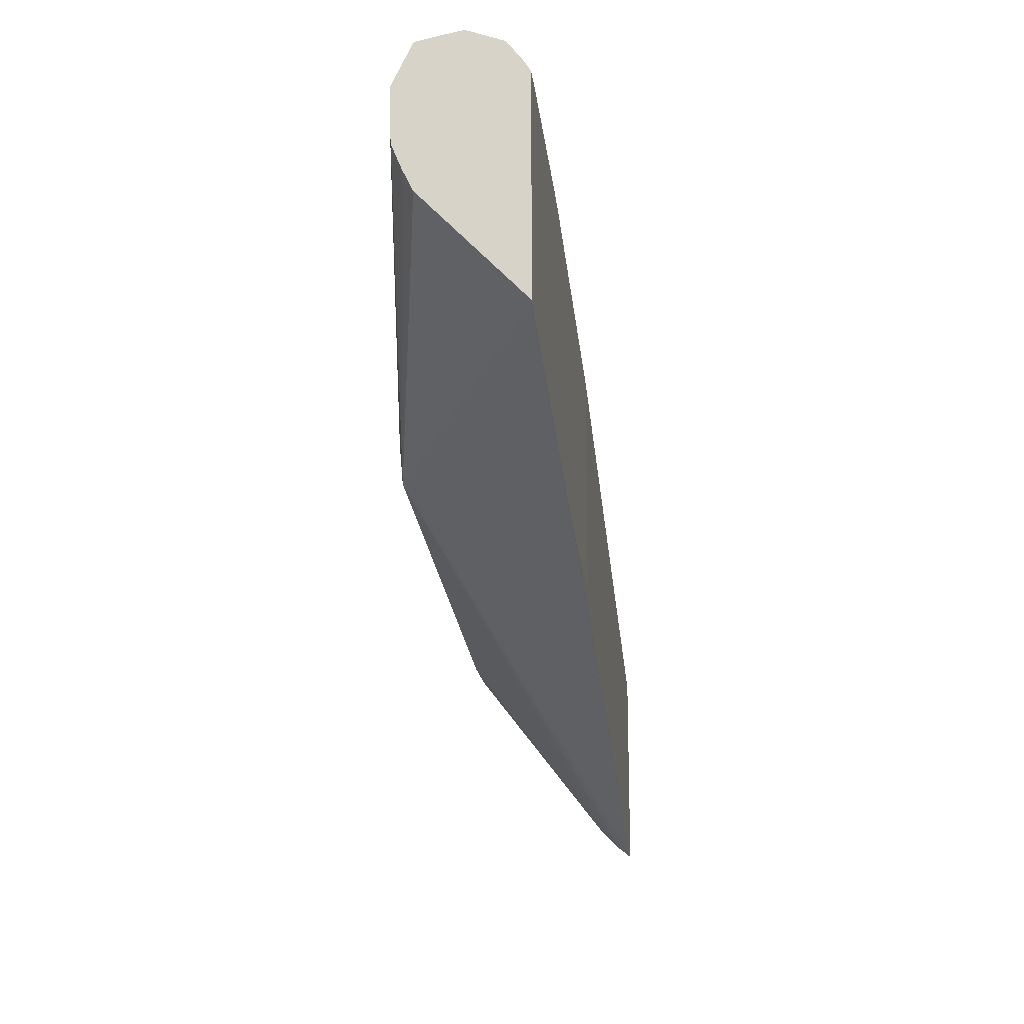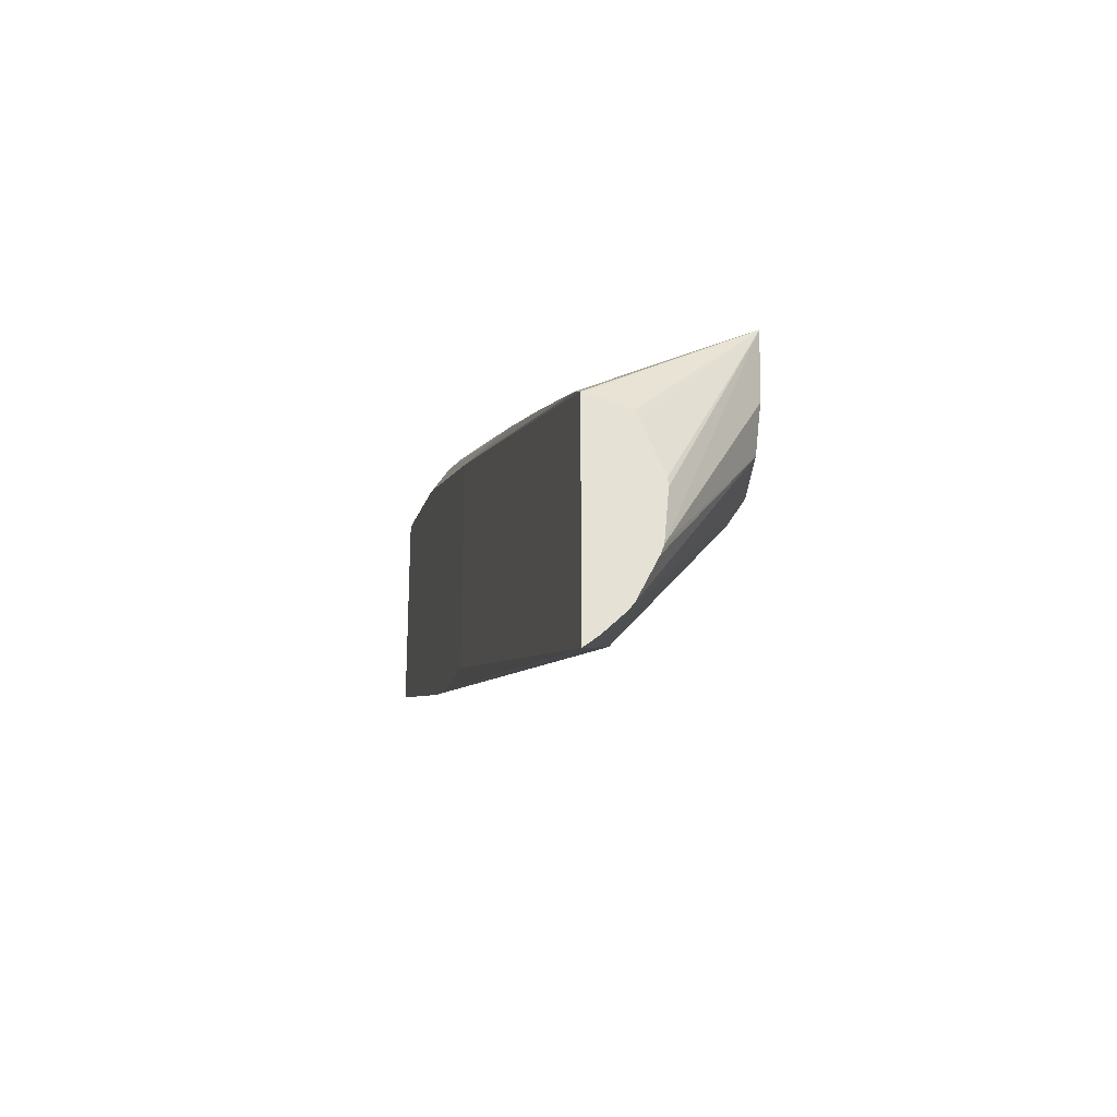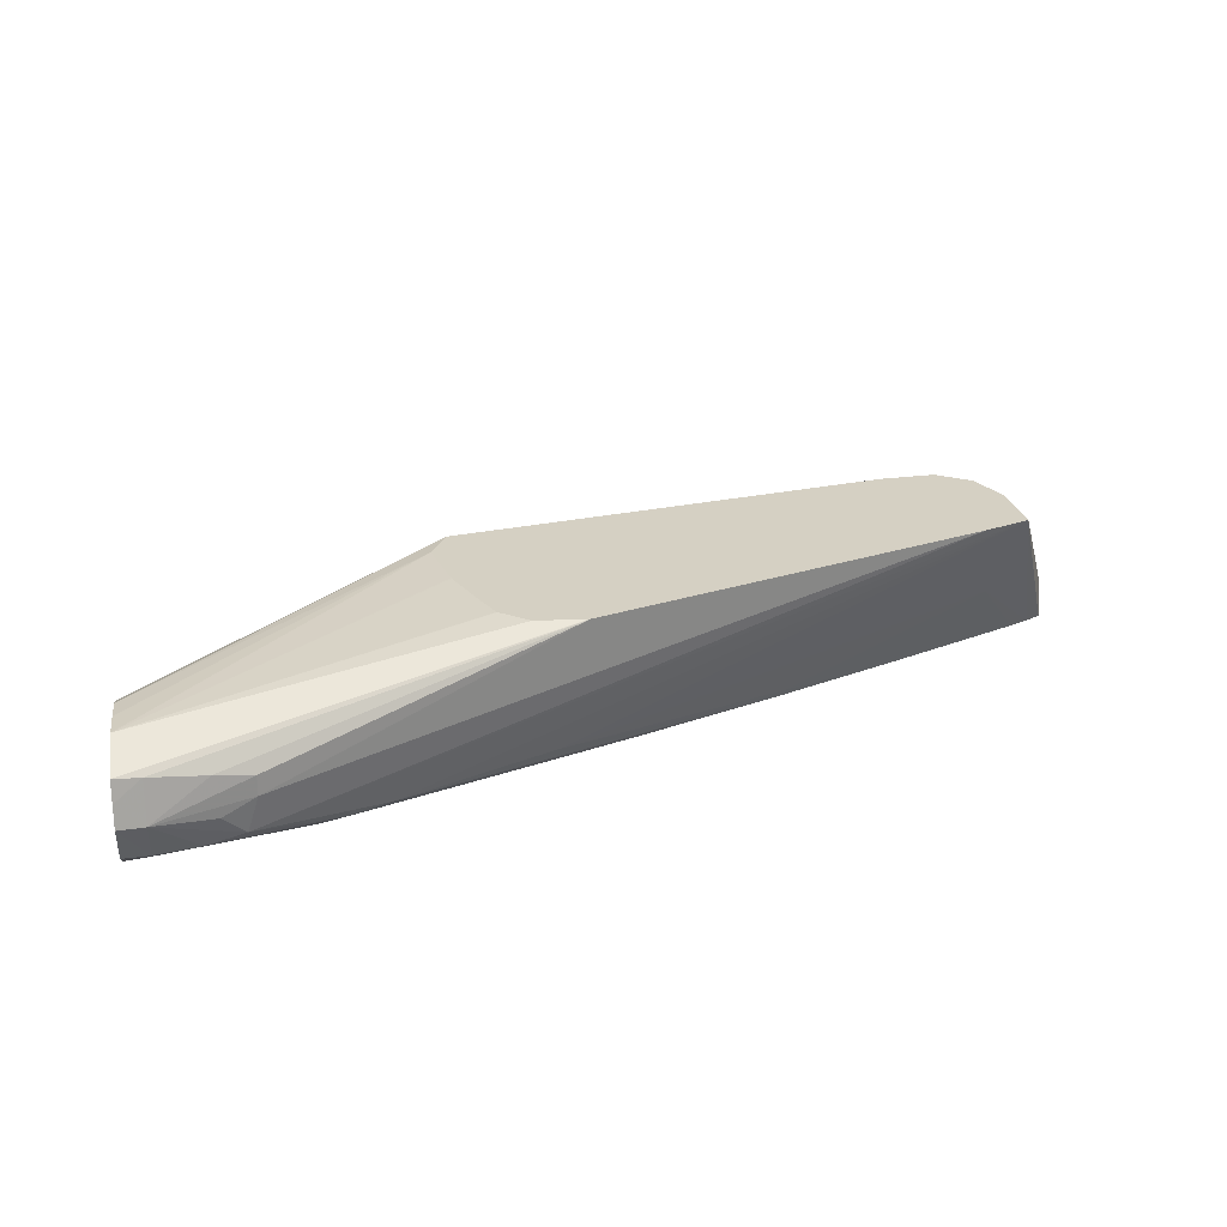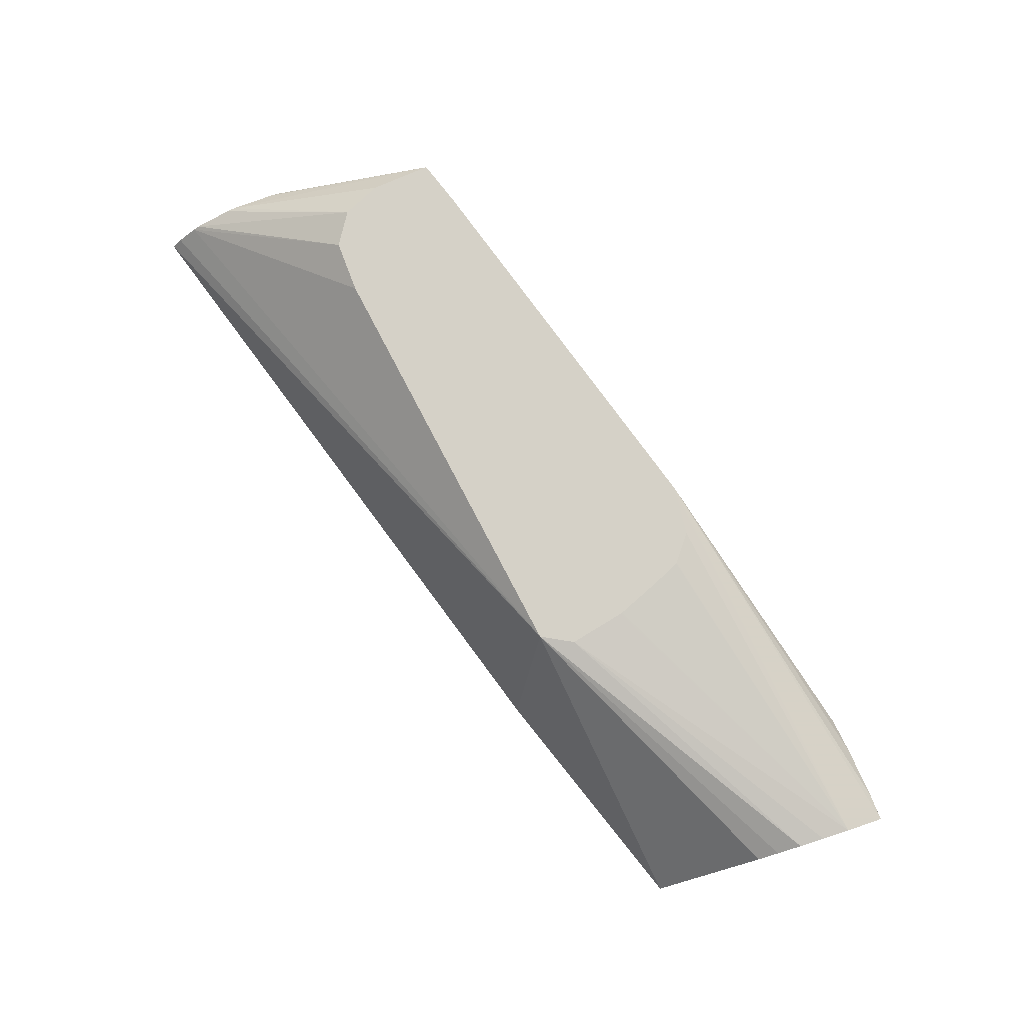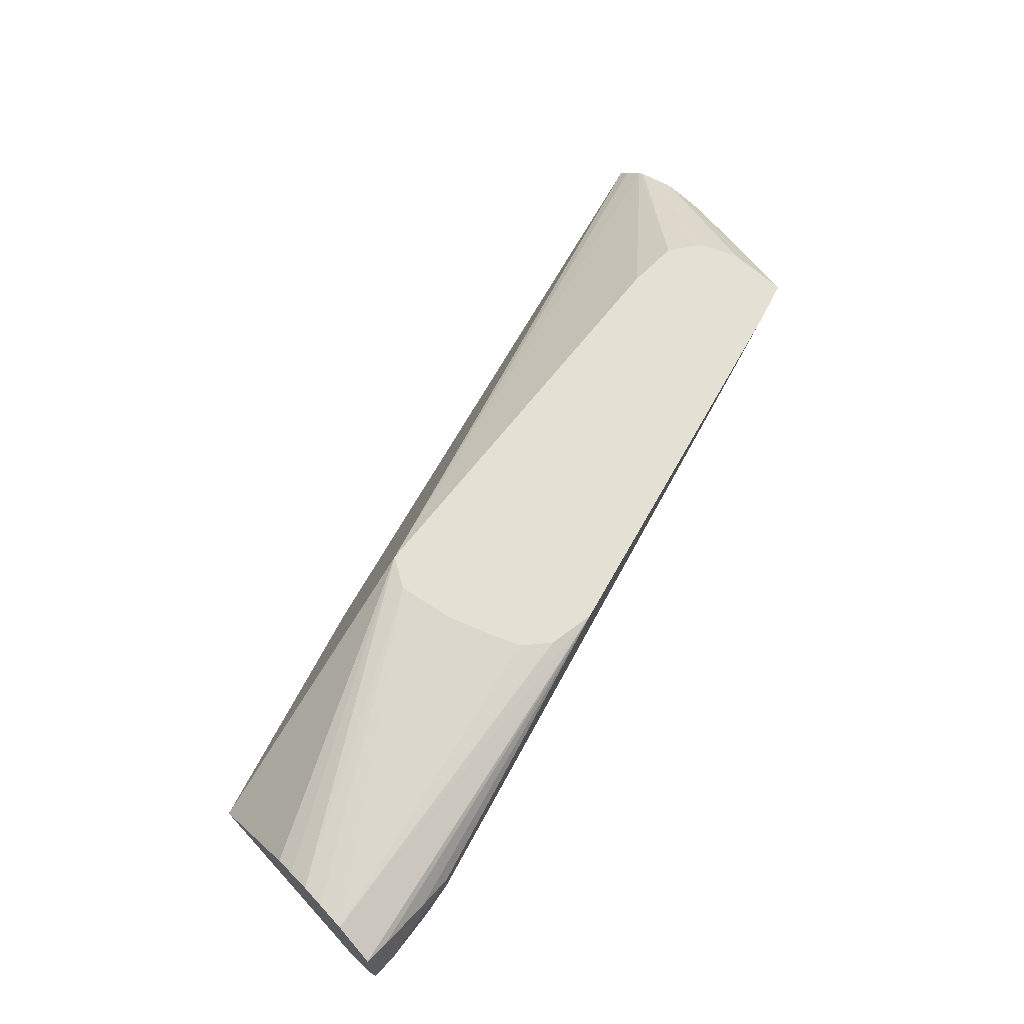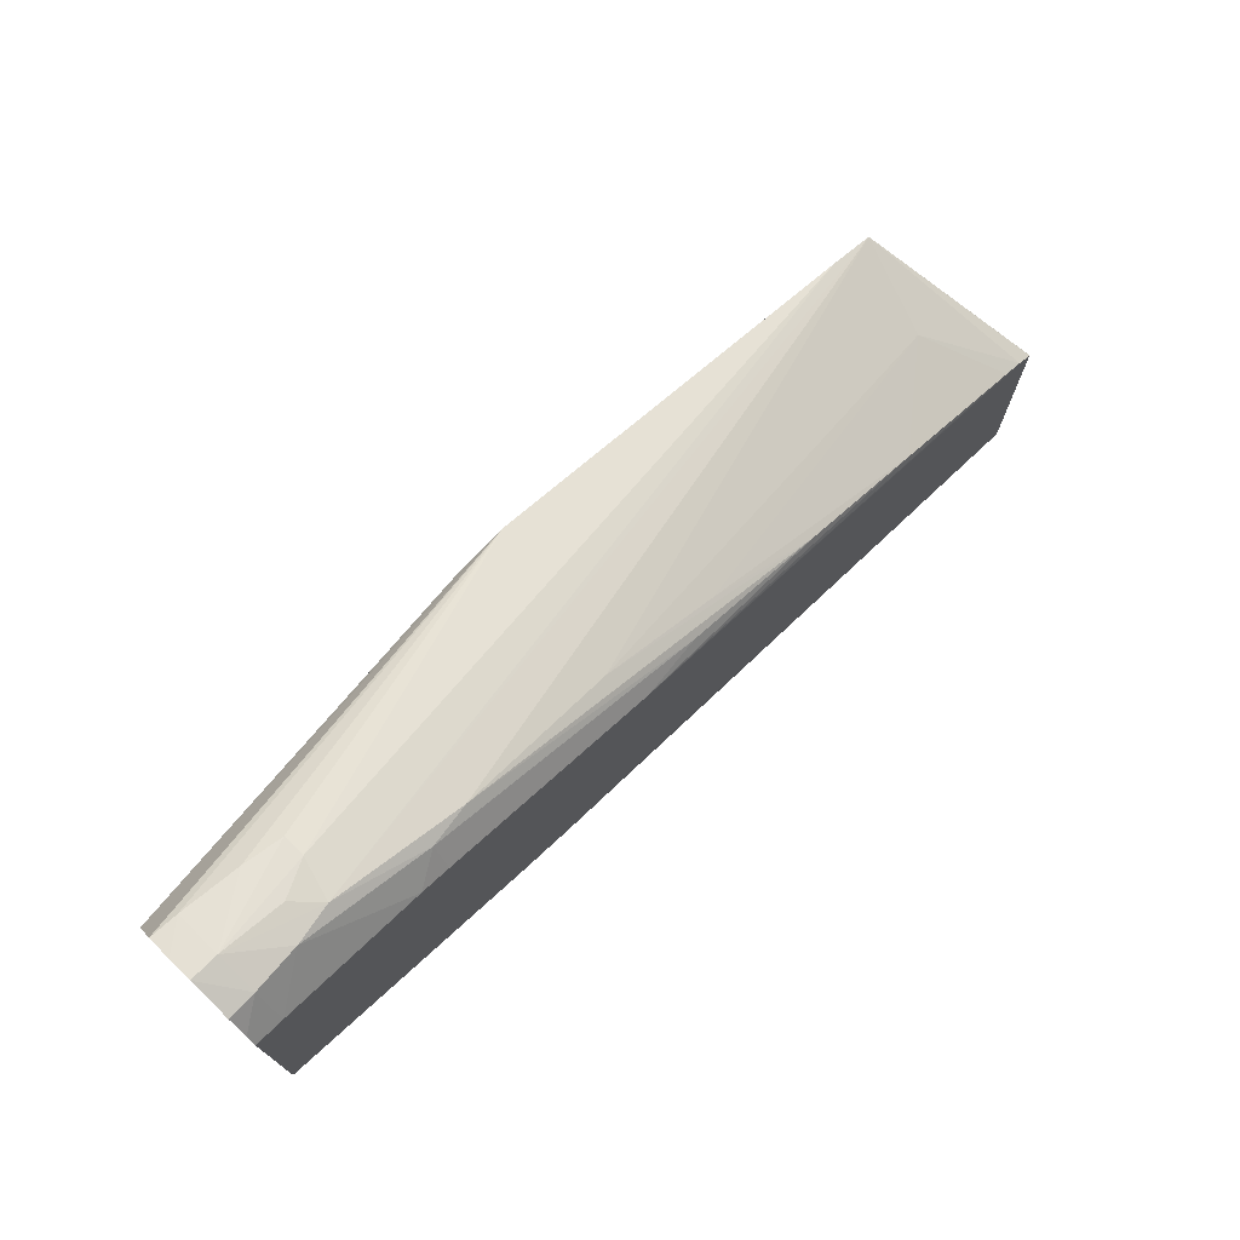
<metadata>
{"format":"obj","ext":"obj","renderer":"f3d","projection":"perspective","resolution":1024,"background":"white","views":[{"elev":-18.0,"azim":98.3,"up":"+Y"},{"elev":-25.3,"azim":-101.4,"up":"+Y"},{"elev":26.2,"azim":171.5,"up":"+Z"},{"elev":79.0,"azim":72.1,"up":"+Z"},{"elev":65.3,"azim":137.5,"up":"+Z"},{"elev":74.0,"azim":134.3,"up":"+Y"}]}
</metadata>
<code>
v 0.03266 0.0369 0.0039
v 0.03266 0.03679 0.004557
v 0.03266 0.03649 0.002856
v 0.0319 0.03647 0.002864
v 0.0319 0.03684 0.0039
v 0.03266 0.03666 0.005195
v 0.0319 0.03662 0.005145
v 0.03266 0.03592 0.002433
v 0.03266 0.0356 0.002233
v 0.0319 0.03547 0.002233
v 0.03189 0.03547 0.002233
v 0.03063 0.03636 0.002962
v 0.02956 0.03623 0.003171
v 0.03018 0.0365 0.003782
v 0.02925 0.03634 0.004236
v 0.02925 0.03634 0.00482
v 0.03031 0.03647 0.004982
v 0.03266 0.03545 0.005779
v 0.02073 0.03361 0.007057
v 0.02077 0.03361 0.007057
v 0.03266 0.02945 0.002233
v 0.02796 0.03457 0.002233
v 0.02711 0.03503 0.002687
v 0.02594 0.03481 0.002882
v 0.007862 0.02927 0.007057
v 0.009196 0.02977 0.007057
v 0.03266 0.03461 0.005774
v 0.02094 0.0336 0.007057
v 0.02222 0.03349 0.007057
v 0.02301 0.03288 0.007057
v 0.02304 0.03286 0.007057
v 0.02341 0.03209 0.007057
v 0.02401 0.03072 0.007057
v 0.02403 0.03066 0.007057
v 0.02443 0.02897 0.007057
v 0.03266 0.03253 0.005146
v 0.02393 0.02801 0.007057
v 0.02552 0.02674 0.002233
v 0.02714 0.0343 0.002233
v 0.01913 0.03164 0.002451
v 0.02148 0.03308 0.003058
v 0.0149 0.02997 0.002451
v 0.00863 0.02841 0.004511
v 0.006587 0.02642 0.002451
v 0.006132 0.02616 0.002451
v 0.007851 0.02926 0.007057
v 0.03266 0.03386 0.00573
v 0.03266 0.03314 0.005441
v 0.01115 0.0258 0.007057
v 0.006132 0.02109 0.003431
v 0.006132 0.02049 0.002836
v 0.006132 0.02017 0.002451
v 0.02392 0.0262 0.002233
v 0.02094 0.03197 0.002233
v 0.01811 0.03156 0.002866
v 0.01124 0.02844 0.002451
v 0.01475 0.03003 0.002664
v 0.007158 0.02668 0.002451
v 0.006132 0.02615 0.002539
v 0.008018 0.02744 0.007057
v 0.006132 0.02584 0.003638
v 0.006132 0.02562 0.003751
v 0.006132 0.02428 0.00434
v 0.006132 0.02405 0.004362
v 0.006132 0.02268 0.004236
v 0.009552 0.02571 0.007057
v 0.006132 0.02128 0.003578
v 0.02094 0.02573 0.002233
v 0.008552 0.02632 0.007057
v 0.006132 0.02242 0.004143
f 1 2 6
f 1 6 18
f 1 18 27
f 1 27 47
f 1 47 48
f 1 48 36
f 1 36 21
f 1 21 9
f 1 9 8
f 1 8 3
f 1 3 4
f 1 4 5
f 1 5 2
f 2 5 7
f 2 7 6
f 3 8 4
f 4 8 9
f 4 9 10
f 4 10 11
f 4 11 12
f 4 12 5
f 5 12 13
f 5 13 14
f 5 14 15
f 5 15 16
f 5 16 17
f 5 17 7
f 6 7 19
f 6 19 20
f 6 20 18
f 7 17 19
f 9 21 38
f 9 38 53
f 9 53 68
f 9 68 54
f 9 54 39
f 9 39 22
f 9 22 11
f 9 11 10
f 11 22 12
f 12 22 23
f 12 23 13
f 13 15 14
f 13 23 24
f 13 24 25
f 13 25 26
f 13 26 15
f 15 26 19
f 15 19 16
f 16 19 17
f 18 20 28
f 18 28 29
f 18 29 30
f 18 30 31
f 18 31 32
f 18 32 33
f 18 33 34
f 18 34 35
f 18 35 27
f 19 26 25
f 19 25 46
f 19 46 60
f 19 60 69
f 19 69 66
f 19 66 49
f 19 49 37
f 19 37 35
f 19 35 34
f 19 34 33
f 19 33 32
f 19 32 31
f 19 31 30
f 19 30 29
f 19 29 28
f 19 28 20
f 21 36 37
f 21 37 38
f 22 39 23
f 23 39 40
f 23 40 24
f 24 41 25
f 24 40 42
f 24 42 41
f 25 43 44
f 25 44 45
f 25 45 46
f 25 41 43
f 27 35 47
f 35 37 47
f 36 48 37
f 37 48 47
f 37 49 50
f 37 50 51
f 37 51 52
f 37 52 38
f 38 52 53
f 39 54 40
f 40 54 42
f 41 42 55
f 41 55 43
f 42 54 56
f 42 56 57
f 42 57 55
f 43 58 44
f 43 55 57
f 43 57 56
f 43 56 58
f 44 58 54
f 44 54 45
f 45 52 51
f 45 51 50
f 45 50 67
f 45 67 70
f 45 70 65
f 45 65 64
f 45 64 63
f 45 63 62
f 45 62 61
f 45 61 59
f 45 59 46
f 45 54 68
f 45 68 52
f 46 59 61
f 46 61 62
f 46 62 63
f 46 63 64
f 46 64 65
f 46 65 60
f 49 66 50
f 50 66 67
f 52 68 53
f 54 58 56
f 60 65 69
f 65 70 69
f 66 69 67
f 67 69 70

</code>
